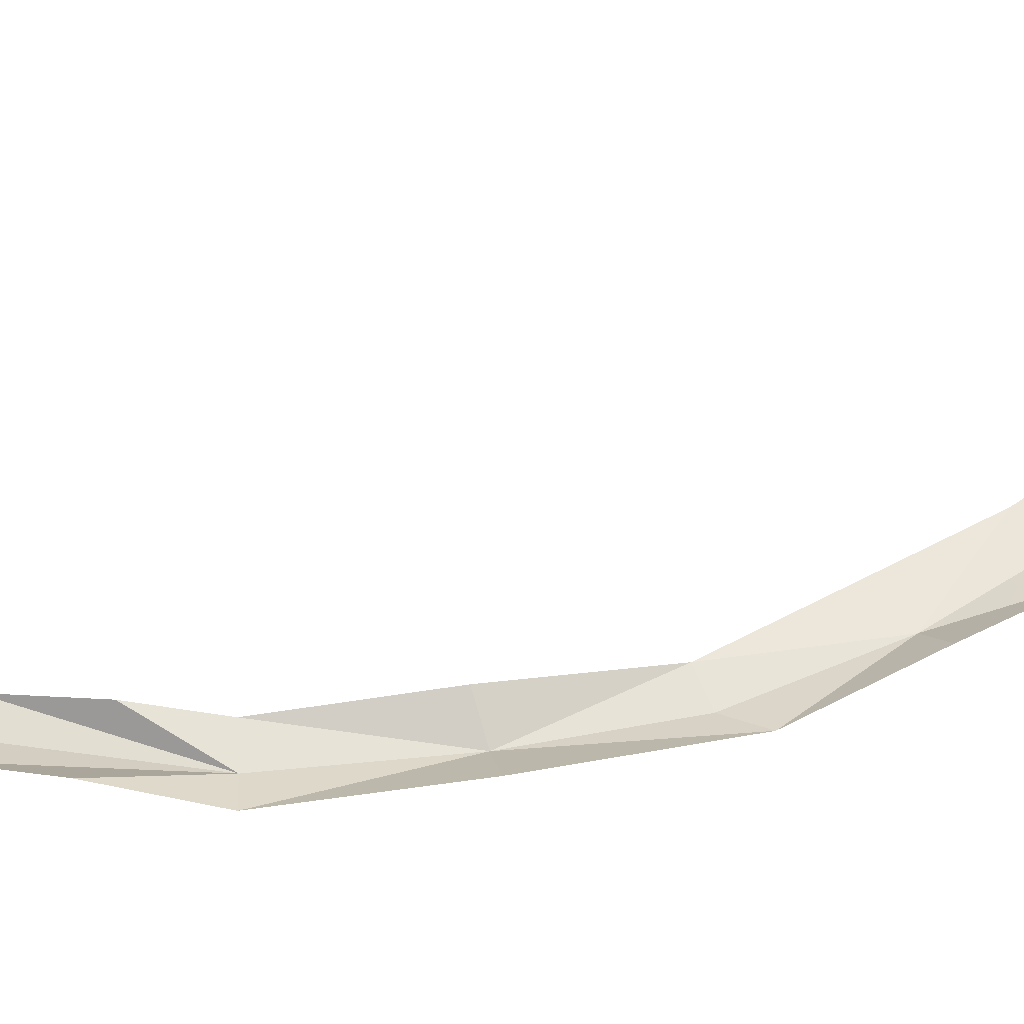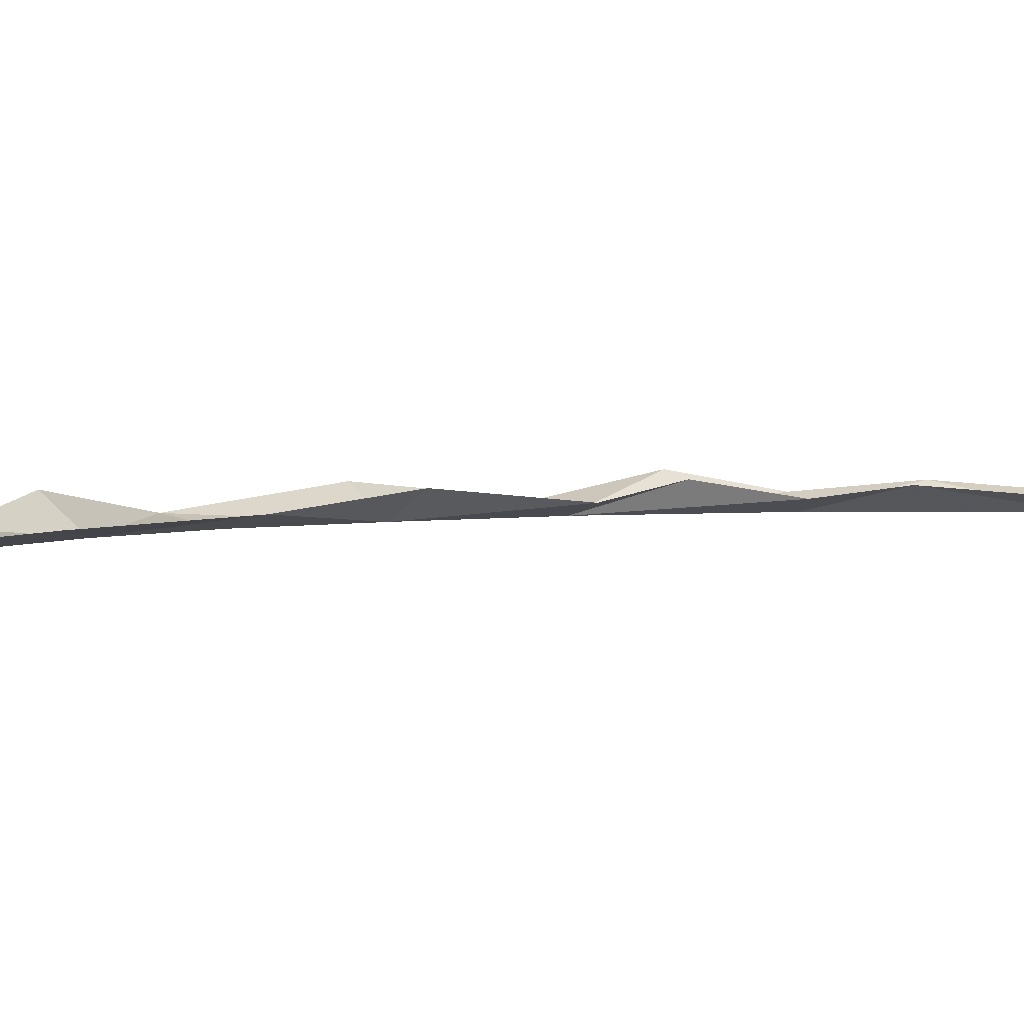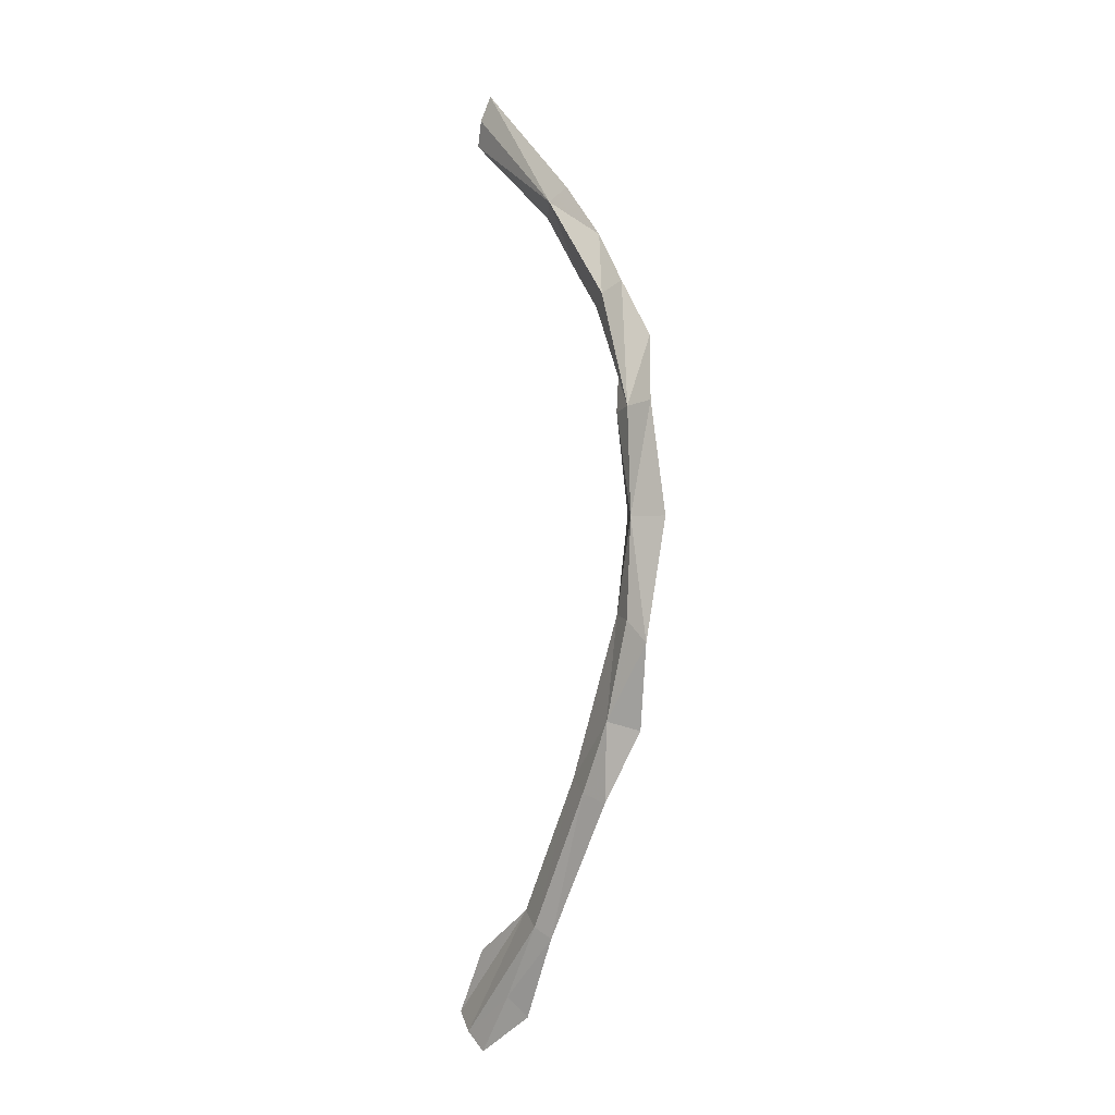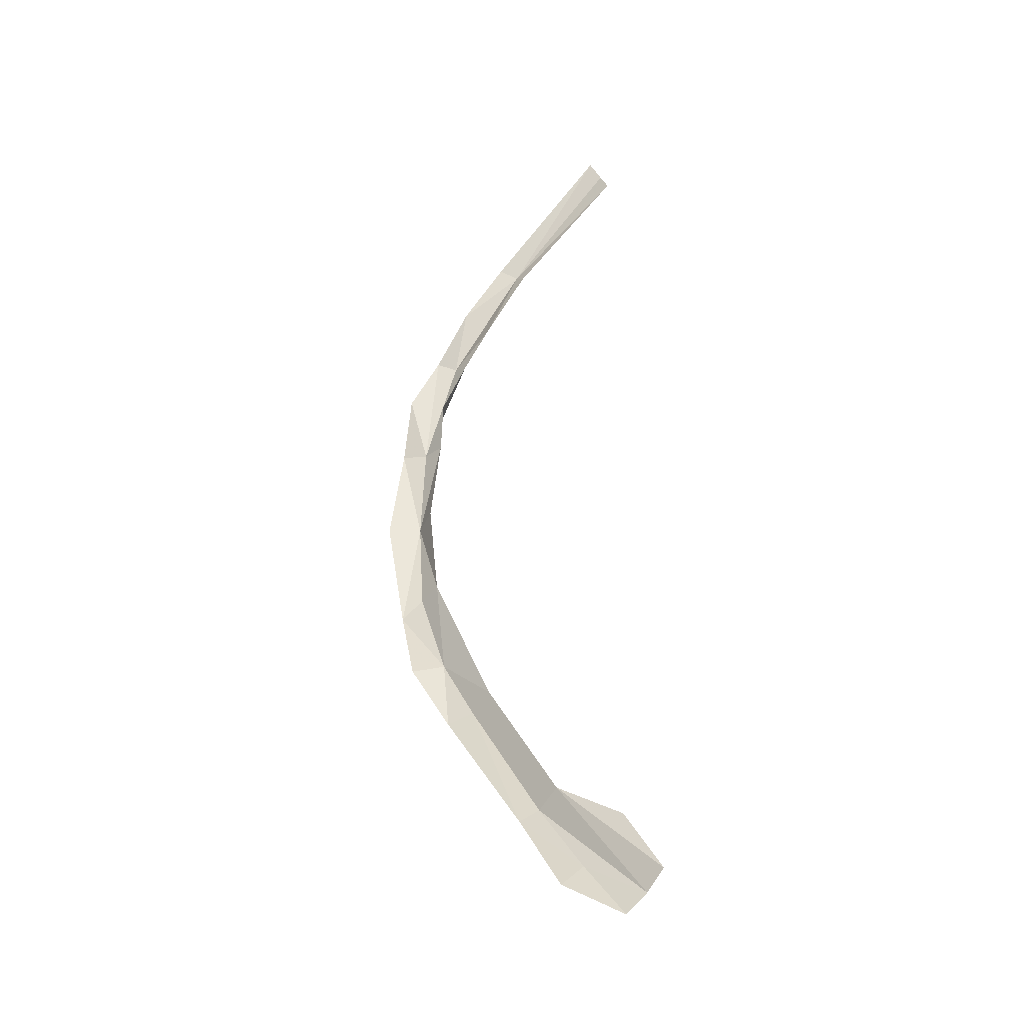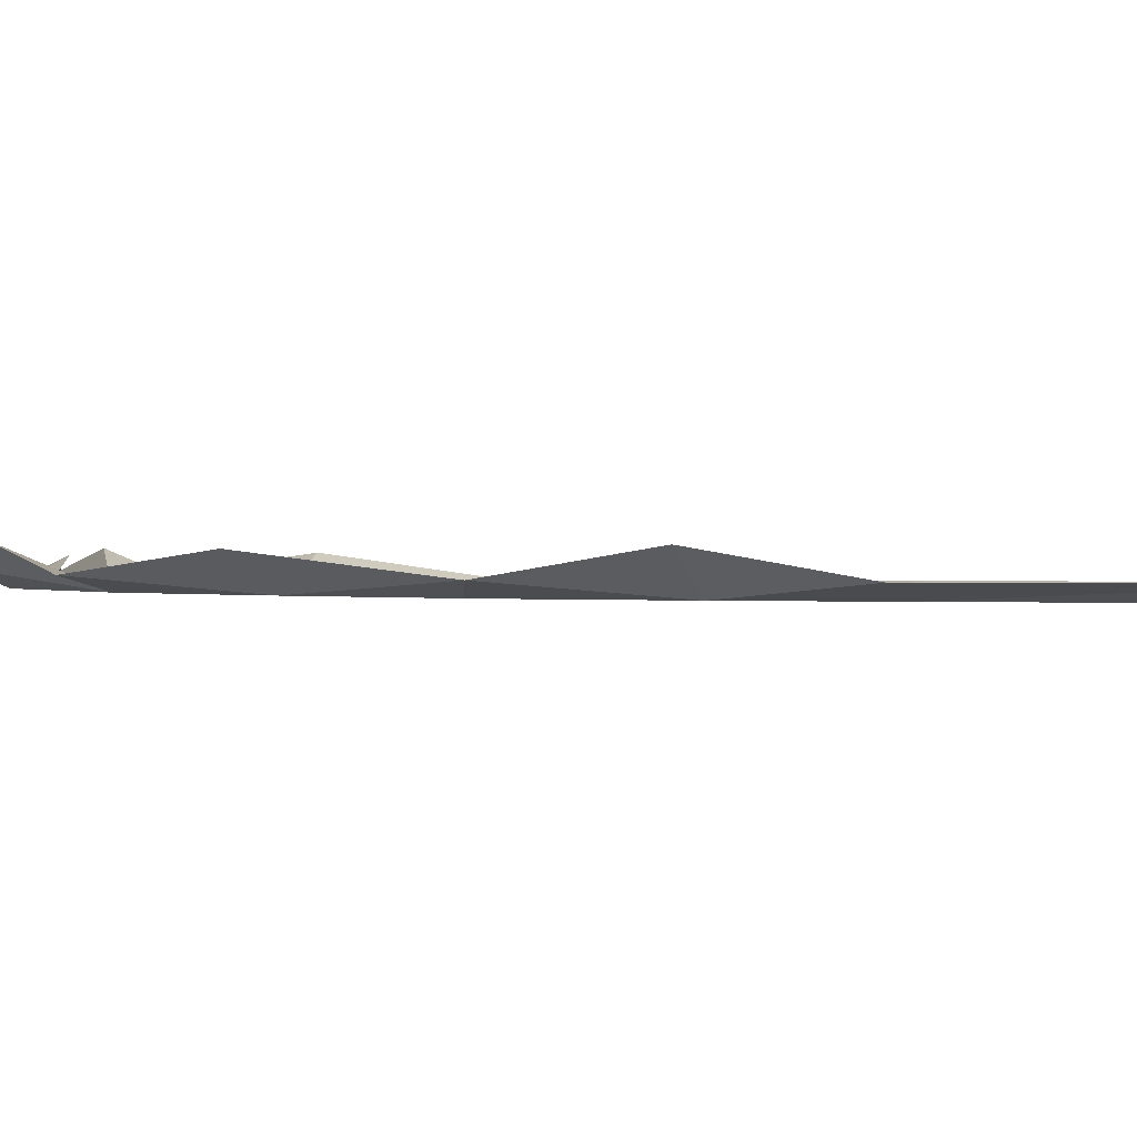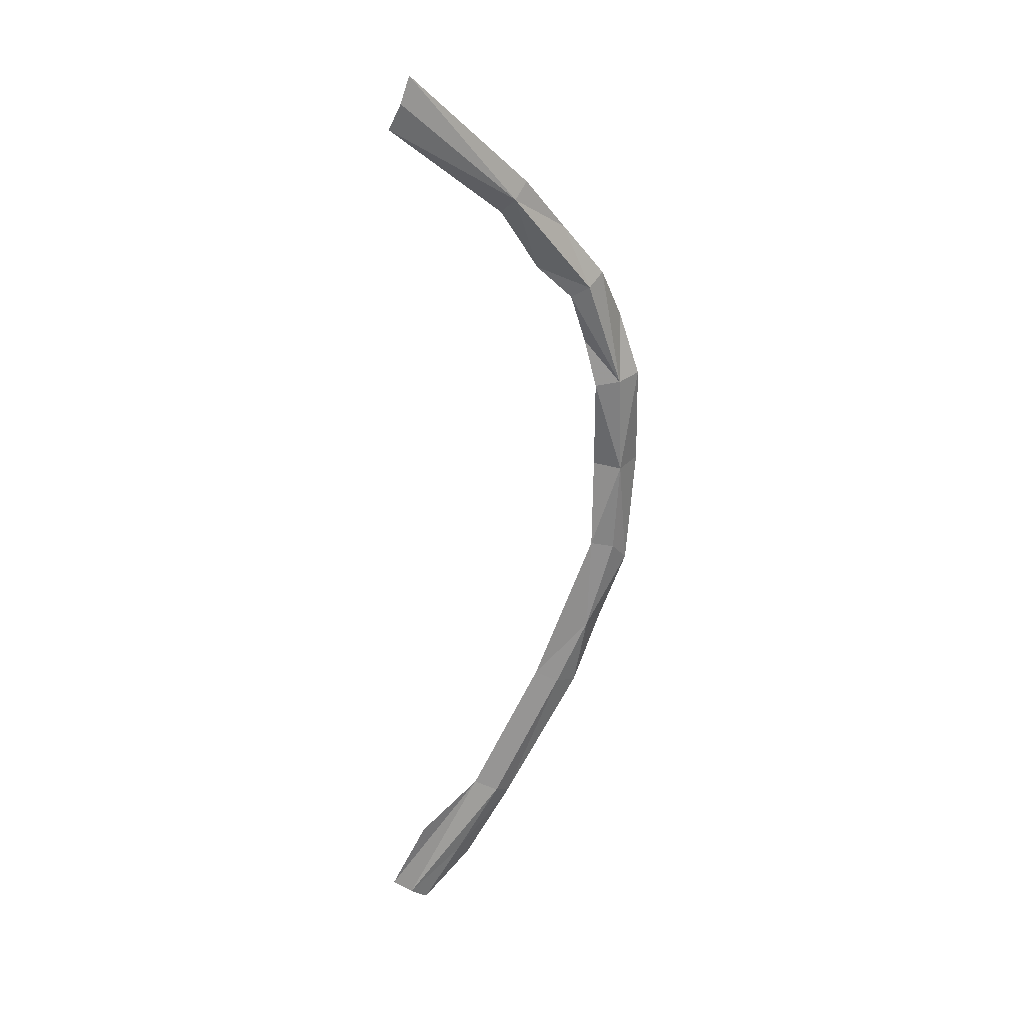
<metadata>
{"format":"obj","ext":"obj","renderer":"f3d","projection":"perspective","resolution":1024,"background":"white","views":[{"elev":46.8,"azim":-99.0,"up":"+Z"},{"elev":2.5,"azim":50.4,"up":"+Z"},{"elev":-5.1,"azim":-127.4,"up":"+Y"},{"elev":-37.4,"azim":31.1,"up":"+Y"},{"elev":0.6,"azim":-44.0,"up":"+Z"},{"elev":30.0,"azim":155.1,"up":"+Y"}]}
</metadata>
<code>
g juqing_yewai_542_yaheng_03
v 123.4 -394.8 1.782
v 139.6 -380.1 5.219
v 52.06 -290.2 8.583
v 18.1 -310.7 8.583
v 72.3 -361.6 4.674
v 32.73 -302.1 2.757
v -70.78 23.27 16.12
v -66.64 104 8.583
v -90.52 19.5 2.758
v -59.35 144.9 16.95
v -86.98 106.1 2.758
v -66.64 104 8.583
v -71.27 209 10.1
v -94.34 162.9 19.6
v -60.39 -137.9 2.758
v -66.25 -55.33 8.583
v -85.5 -60.29 2.758
v -11.09 -182.4 8.583
v -30.42 -193.7 2.758
v 1.495 -248.5 2.757
v 11.75 -244.8 5.546
v 23.05 -240.6 8.583
v -50.89 -201.3 8.583
v -13.02 -261.4 8.583
v -5.138 -254.7 5.793
v -101.7 -78.39 8.583
v 118.8 360.4 5.219
v 13.23 288.6 2.757
v 23.4 278.1 8.583
v 100.7 400.4 5.219
v -0.2088 299.7 10.1
v -37.06 253.5 14.95
v -12.42 222 14.21
v 109.8 380.4 1.782
v 58.16 -377.3 14.89
v -86.98 106.1 2.758
v -108.1 108.7 8.583
v -50.89 -201.3 8.583
v -30.42 -193.7 2.758
v -11.09 -182.4 8.583
v -81.44 -145.2 19.45
v -41.35 192.2 8.583
v -114.5 19.14 17.61
v -108.1 108.7 8.583
v 107.1 -409.4 5.219
v -22.05 243.4 2.757
v -55.58 200.4 2.758
v 107.7 -326.4 4.557
f 1 2 3
f 4 5 6
f 7 8 9
f 10 11 12
f 11 13 14
f 15 16 17
f 18 19 20
f 20 21 18
f 18 21 22
f 19 23 24
f 24 25 19
f 19 25 20
f 26 17 9
f 17 16 9
f 27 28 29
f 28 30 31
f 32 28 31
f 28 33 29
f 27 34 28
f 34 30 28
f 1 3 6
f 35 5 4
f 36 37 9
f 38 39 15
f 40 15 39
f 26 15 17
f 41 15 26
f 42 11 10
f 16 15 40
f 38 15 41
f 26 9 43
f 9 16 7
f 11 14 44
f 45 1 5
f 45 5 35
f 6 5 1
f 28 32 46
f 13 47 32
f 46 32 47
f 47 33 46
f 47 42 33
f 28 46 33
f 2 48 3
f 47 11 42
f 47 13 11
f 9 37 43
f 9 8 36
f 24 4 25
f 25 4 6
f 6 20 25
f 20 6 21
f 21 6 3
f 3 22 21

</code>
